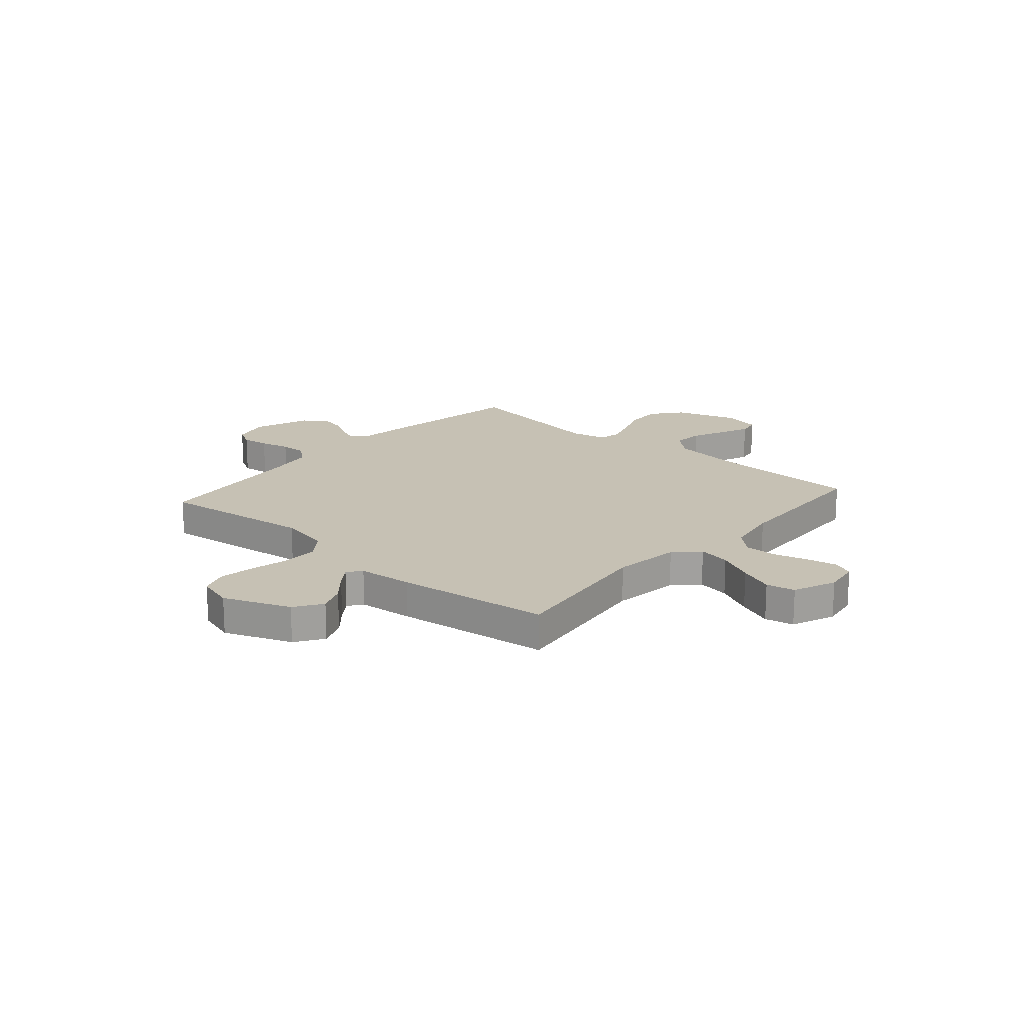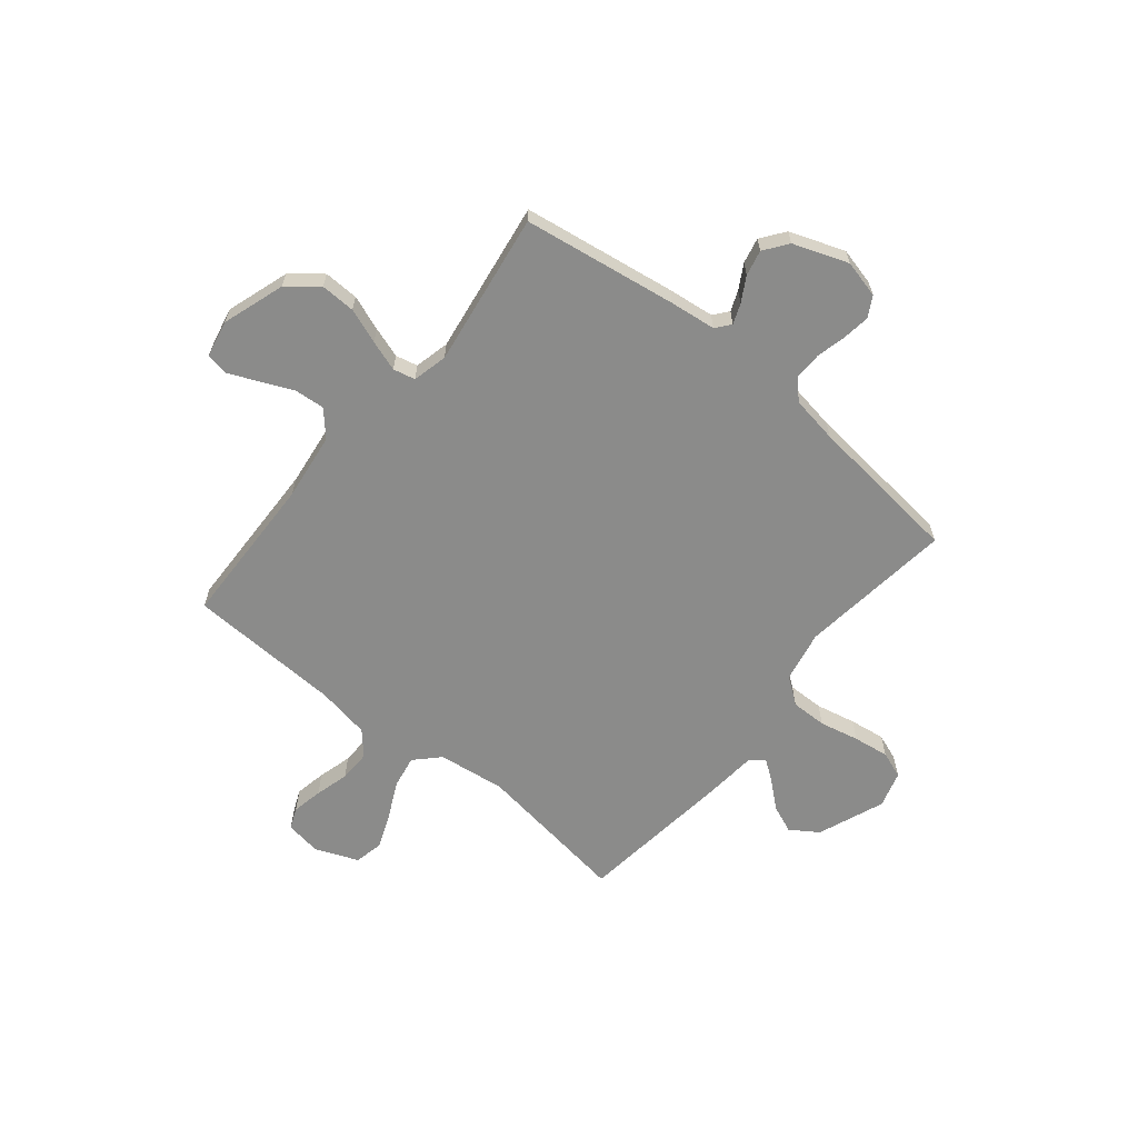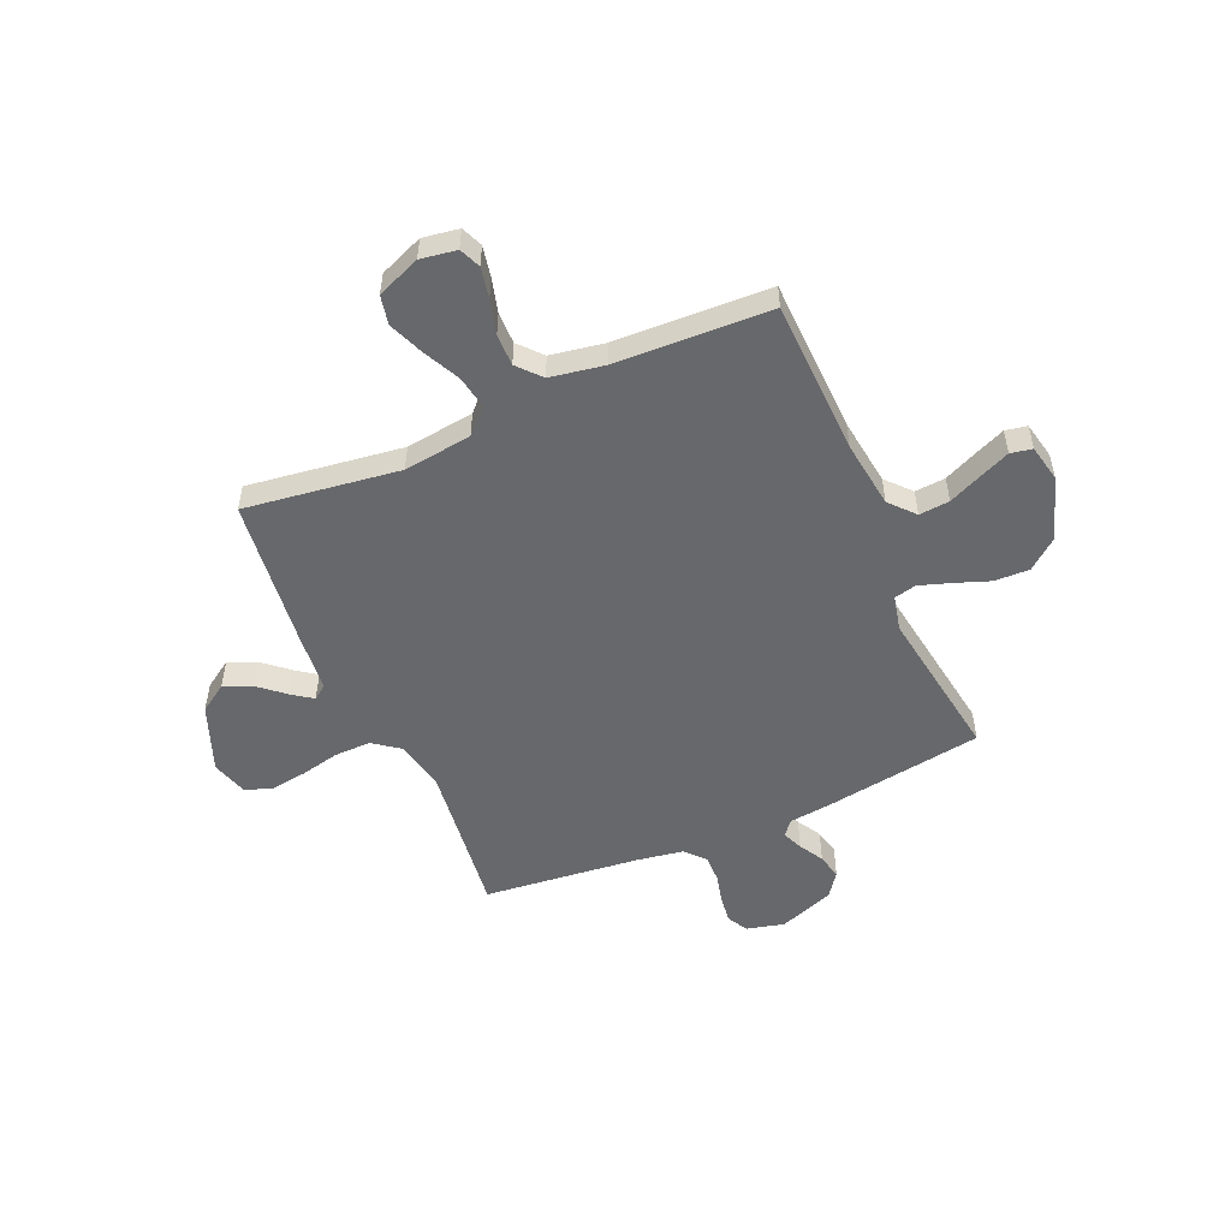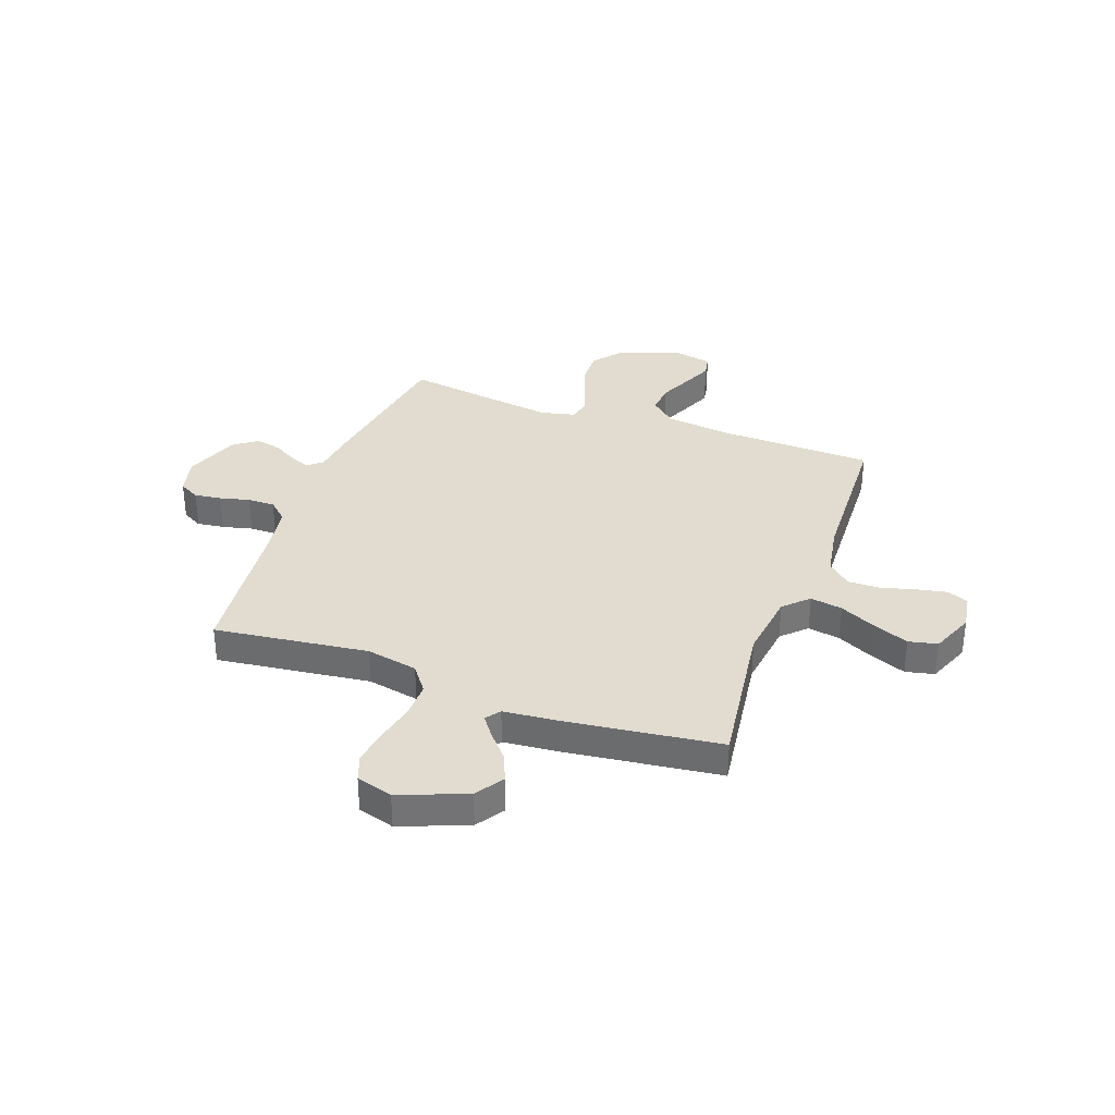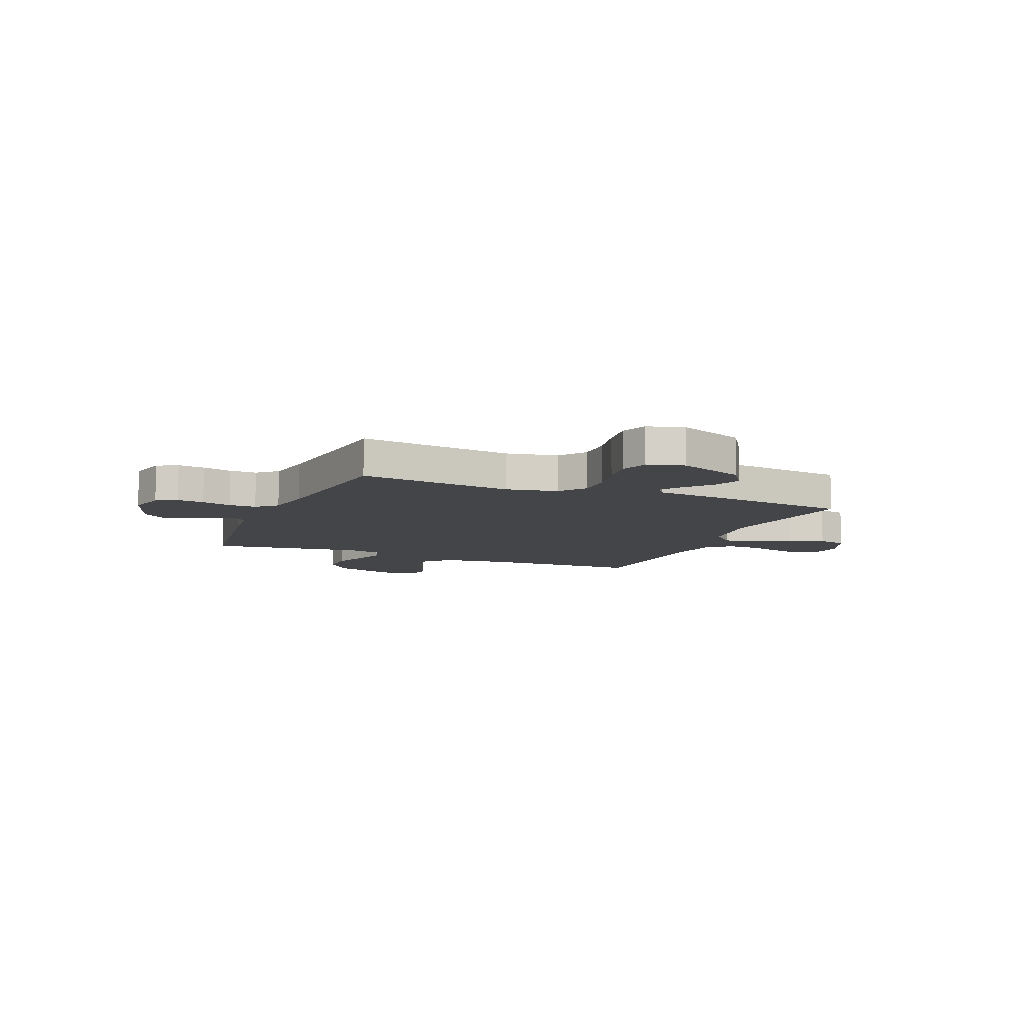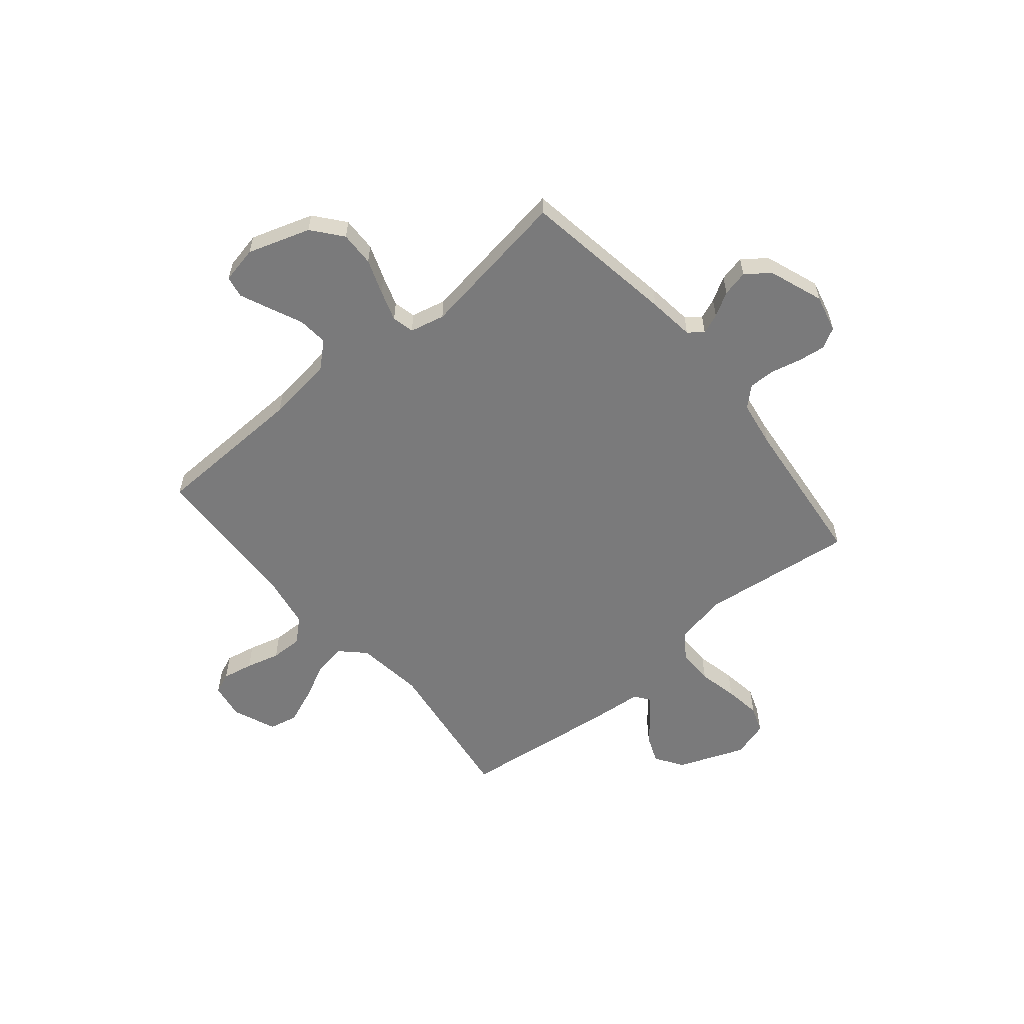
<metadata>
{"format":"obj","ext":"obj","renderer":"f3d","projection":"perspective","resolution":1024,"background":"white","views":[{"elev":18.5,"azim":131.2,"up":"+Y"},{"elev":-63.7,"azim":-39.3,"up":"+Y"},{"elev":-52.3,"azim":-156.4,"up":"+Y"},{"elev":34.2,"azim":109.9,"up":"+Y"},{"elev":-9.0,"azim":67.2,"up":"+Y"},{"elev":-58.1,"azim":-50.1,"up":"+Y"}]}
</metadata>
<code>
v -0.5 0.07 -0.5
v -0.509 0.07 -0.2
v -0.526 0.07 -0.069
v -0.569 0.07 -0.021
v -0.628 0.07 -0.026
v -0.693 0.07 -0.055
v -0.751 0.07 -0.08
v -0.793 0.07 -0.072
v -0.808 0.07 0
v -0.768 0.07 0.122
v -0.71 0.07 0.169
v -0.642 0.07 0.167
v -0.574 0.07 0.142
v -0.514 0.07 0.122
v -0.471 0.07 0.132
v -0.455 0.07 0.2
v -0.5 0.07 0.5
v -0.2 0.07 0.546
v -0.11 0.07 0.557
v -0.087 0.07 0.585
v -0.103 0.07 0.625
v -0.13 0.07 0.672
v -0.141 0.07 0.722
v -0.107 0.07 0.768
v 0 0.07 0.807
v 0.073 0.07 0.789
v 0.095 0.07 0.749
v 0.088 0.07 0.696
v 0.074 0.07 0.638
v 0.073 0.07 0.585
v 0.108 0.07 0.547
v 0.2 0.07 0.532
v 0.5 0.07 0.5
v 0.463 0.07 0.2
v 0.483 0.07 0.1
v 0.534 0.07 0.062
v 0.604 0.07 0.063
v 0.681 0.07 0.08
v 0.751 0.07 0.09
v 0.803 0.07 0.071
v 0.824 0.07 0
v 0.773 0.07 -0.13
v 0.719 0.07 -0.166
v 0.665 0.07 -0.144
v 0.615 0.07 -0.101
v 0.575 0.07 -0.072
v 0.547 0.07 -0.093
v 0.537 0.07 -0.2
v 0.5 0.07 -0.5
v 0.2 0.07 -0.459
v 0.068 0.07 -0.476
v 0.023 0.07 -0.522
v 0.034 0.07 -0.585
v 0.069 0.07 -0.657
v 0.096 0.07 -0.725
v 0.084 0.07 -0.781
v 0 0.07 -0.815
v -0.07 0.07 -0.804
v -0.087 0.07 -0.763
v -0.075 0.07 -0.703
v -0.057 0.07 -0.637
v -0.056 0.07 -0.575
v -0.096 0.07 -0.53
v -0.2 0.07 -0.512
v -0.5 0 -0.5
v -0.509 0 -0.2
v -0.526 0 -0.069
v -0.569 0 -0.021
v -0.628 0 -0.026
v -0.693 0 -0.055
v -0.751 0 -0.08
v -0.793 0 -0.072
v -0.808 0 0
v -0.768 0 0.122
v -0.71 0 0.169
v -0.642 0 0.167
v -0.574 0 0.142
v -0.514 0 0.122
v -0.471 0 0.132
v -0.455 0 0.2
v -0.5 0 0.5
v -0.2 0 0.546
v -0.11 0 0.557
v -0.087 0 0.585
v -0.103 0 0.625
v -0.13 0 0.672
v -0.141 0 0.722
v -0.107 0 0.768
v 0 0 0.807
v 0.073 0 0.789
v 0.095 0 0.749
v 0.088 0 0.696
v 0.074 0 0.638
v 0.073 0 0.585
v 0.108 0 0.547
v 0.2 0 0.532
v 0.5 0 0.5
v 0.463 0 0.2
v 0.483 0 0.1
v 0.534 0 0.062
v 0.604 0 0.063
v 0.681 0 0.08
v 0.751 0 0.09
v 0.803 0 0.071
v 0.824 0 0
v 0.773 0 -0.13
v 0.719 0 -0.166
v 0.665 0 -0.144
v 0.615 0 -0.101
v 0.575 0 -0.072
v 0.547 0 -0.093
v 0.537 0 -0.2
v 0.5 0 -0.5
v 0.2 0 -0.459
v 0.068 0 -0.476
v 0.023 0 -0.522
v 0.034 0 -0.585
v 0.069 0 -0.657
v 0.096 0 -0.725
v 0.084 0 -0.781
v 0 0 -0.815
v -0.07 0 -0.804
v -0.087 0 -0.763
v -0.075 0 -0.703
v -0.057 0 -0.637
v -0.056 0 -0.575
v -0.096 0 -0.53
v -0.2 0 -0.512
f 59 60 61
f 58 59 61
f 57 58 61
f 56 57 61
f 55 56 61
f 54 55 61
f 53 54 61
f 52 53 61 62
f 51 52 62 63
f 47 48 49 50
f 47 50 51
f 43 44 45
f 42 43 45
f 41 42 45
f 40 41 45
f 39 40 45
f 38 39 45
f 37 38 45
f 36 37 45 46
f 35 36 46 47
f 32 33 34
f 31 32 34 35
f 51 63 64
f 47 51 64
f 35 47 64
f 31 35 64
f 30 31 64
f 27 28 29
f 26 27 29
f 25 26 29
f 24 25 29
f 23 24 29
f 22 23 29
f 21 22 29
f 16 17 18 19
f 15 16 19
f 11 12 13
f 10 11 13
f 9 10 13
f 8 9 13
f 7 8 13
f 6 7 13
f 5 6 13
f 4 5 13 14
f 3 4 14 15
f 64 1 2
f 30 64 2
f 29 30 2
f 20 21 29
f 29 2 3
f 20 29 3
f 19 20 3
f 3 15 19
f 125 124 123
f 125 123 122
f 125 122 121
f 125 121 120
f 125 120 119
f 125 119 118
f 125 118 117
f 126 125 117 116
f 127 126 116 115
f 114 113 112 111
f 115 114 111
f 109 108 107
f 109 107 106
f 109 106 105
f 109 105 104
f 109 104 103
f 109 103 102
f 109 102 101
f 110 109 101 100
f 111 110 100 99
f 98 97 96
f 99 98 96 95
f 128 127 115
f 128 115 111
f 128 111 99
f 128 99 95
f 128 95 94
f 93 92 91
f 93 91 90
f 93 90 89
f 93 89 88
f 93 88 87
f 93 87 86
f 93 86 85
f 83 82 81 80
f 83 80 79
f 77 76 75
f 77 75 74
f 77 74 73
f 77 73 72
f 77 72 71
f 77 71 70
f 77 70 69
f 78 77 69 68
f 79 78 68 67
f 66 65 128
f 66 128 94
f 66 94 93
f 93 85 84
f 67 66 93
f 67 93 84
f 67 84 83
f 83 79 67
f 1 65 66 2
f 2 66 67 3
f 3 67 68 4
f 4 68 69 5
f 5 69 70 6
f 6 70 71 7
f 7 71 72 8
f 8 72 73 9
f 9 73 74 10
f 10 74 75 11
f 11 75 76 12
f 12 76 77 13
f 13 77 78 14
f 14 78 79 15
f 15 79 80 16
f 16 80 81 17
f 17 81 82 18
f 18 82 83 19
f 19 83 84 20
f 20 84 85 21
f 21 85 86 22
f 22 86 87 23
f 23 87 88 24
f 24 88 89 25
f 25 89 90 26
f 26 90 91 27
f 27 91 92 28
f 28 92 93 29
f 29 93 94 30
f 30 94 95 31
f 31 95 96 32
f 32 96 97 33
f 33 97 98 34
f 34 98 99 35
f 35 99 100 36
f 36 100 101 37
f 37 101 102 38
f 38 102 103 39
f 39 103 104 40
f 40 104 105 41
f 41 105 106 42
f 42 106 107 43
f 43 107 108 44
f 44 108 109 45
f 45 109 110 46
f 46 110 111 47
f 47 111 112 48
f 48 112 113 49
f 49 113 114 50
f 50 114 115 51
f 51 115 116 52
f 52 116 117 53
f 53 117 118 54
f 54 118 119 55
f 55 119 120 56
f 56 120 121 57
f 57 121 122 58
f 58 122 123 59
f 59 123 124 60
f 60 124 125 61
f 61 125 126 62
f 62 126 127 63
f 63 127 128 64
f 64 128 65 1

</code>
